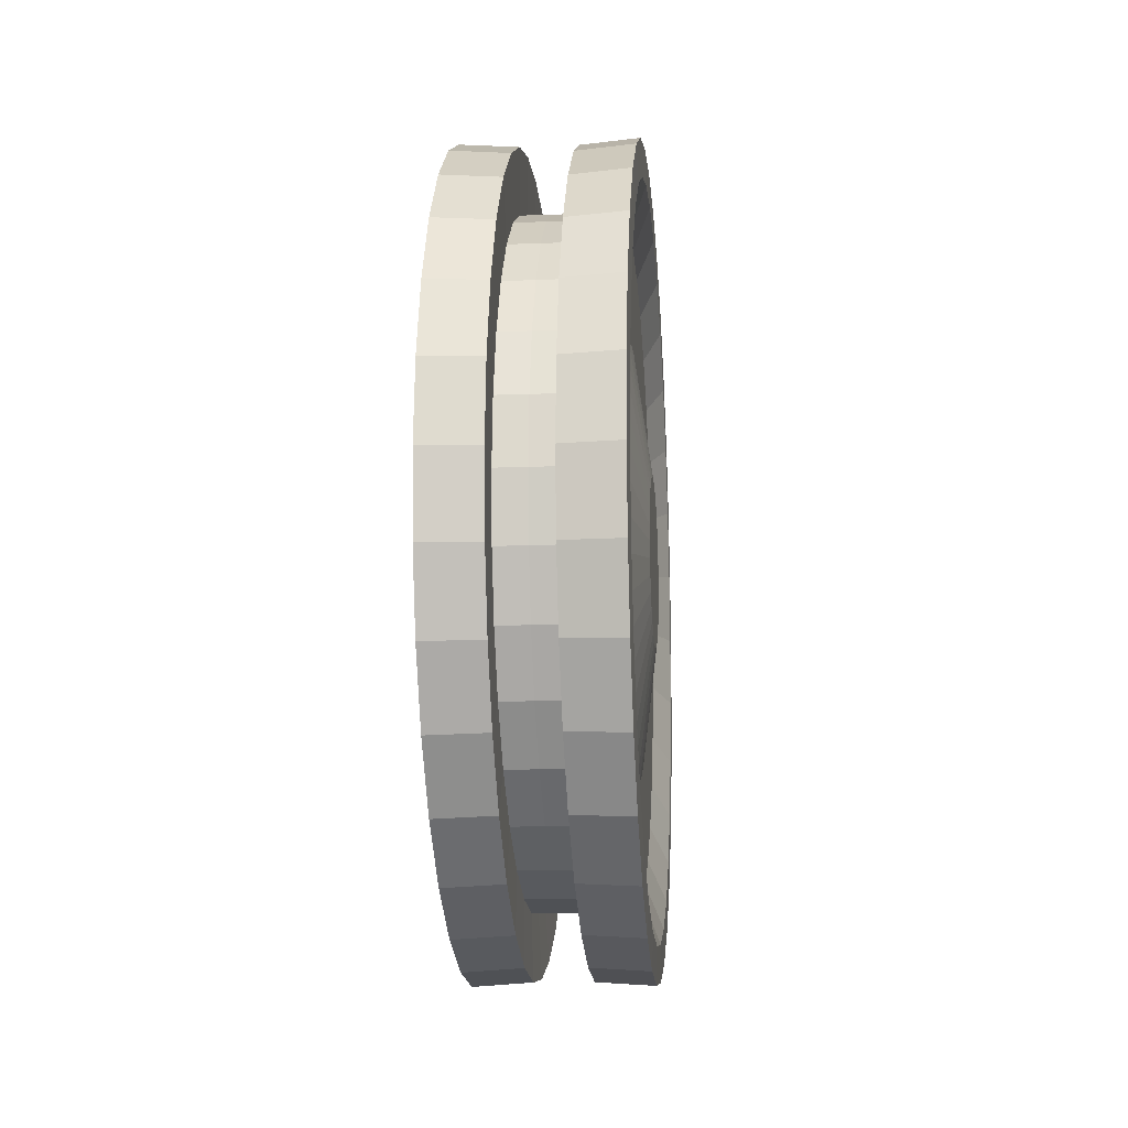
<metadata>
{"format":"obj","ext":"obj","renderer":"f3d","projection":"perspective","resolution":1024,"background":"white","views":[{"elev":-14.0,"azim":5.1,"up":"+Z"}]}
</metadata>
<code>
o Sphere
v 0.172 0.9972 -0.7971
v 0.2132 0.9937 -1
v 0.0758 0.9972 -0.8319
v 0.172 0.8417 -0.7818
v 0.2132 0.7986 -0.9808
v 0.0758 0.8349 -0.8159
v 0.172 0.6921 -0.7364
v 0.2132 0.611 -0.9239
v 0.0758 0.6788 -0.7686
v 0.172 0.5543 -0.6628
v 0.2132 0.4381 -0.8315
v 0.0758 0.535 -0.6917
v 0.172 0.4335 -0.5636
v 0.2132 0.2866 -0.7071
v 0.0758 0.4089 -0.5883
v 0.172 0.3344 -0.4428
v 0.2132 0.1622 -0.5556
v 0.0758 0.3054 -0.4622
v 0.172 0.2607 -0.305
v 0.2132 0.06983 -0.3827
v 0.0758 0.2286 -0.3184
v 0.172 0.2154 -0.1555
v 0.2132 0.01293 -0.1951
v 0.0758 0.1812 -0.1623
v 0.172 0.2001 0
v 0.2132 -0.006289 0
v 0.0758 0.1652 0
v 0.172 0.2154 0.1555
v 0.2132 0.01293 0.1951
v 0.0758 0.1812 0.1623
v 0.172 0.2607 0.305
v 0.2132 0.06983 0.3827
v 0.0758 0.2286 0.3184
v 0.172 0.3344 0.4428
v 0.2132 0.1622 0.5556
v 0.0758 0.3054 0.4622
v 0.172 0.4335 0.5636
v 0.2132 0.2866 0.7071
v 0.0758 0.4089 0.5883
v 0.172 0.5543 0.6628
v 0.2132 0.4381 0.8315
v 0.0758 0.535 0.6917
v 0.172 0.6921 0.7364
v 0.2132 0.611 0.9239
v 0.0758 0.6788 0.7686
v 0.172 0.8417 0.7818
v 0.2132 0.7986 0.9808
v 0.0758 0.8349 0.8159
v 0.172 0.9972 0.7971
v 0.2132 0.9937 1
v 0.0758 0.9972 0.8319
v 0.172 1.153 0.7818
v 0.2132 1.189 0.9808
v 0.0758 1.159 0.8159
v 0.2168 0.9937 -0.2051
v 0.2168 0.9537 -0.2012
v 0.2168 0.9152 -0.1895
v 0.2168 0.8797 -0.1706
v 0.2168 0.8487 -0.145
v 0.2168 0.8232 -0.114
v 0.172 1.302 0.7364
v 0.2132 1.376 0.9239
v 0.0758 1.316 0.7686
v 0.2168 0.8042 -0.0785
v 0.2168 0.7925 -0.04002
v 0.2168 0.7886 0
v 0.2168 0.7925 0.04002
v 0.2168 0.8042 0.0785
v 0.2168 0.8232 0.114
v 0.172 1.44 0.6628
v 0.2132 1.549 0.8315
v 0.0758 1.459 0.6917
v 0.2168 0.8487 0.145
v 0.2168 0.8797 0.1706
v 0.2168 0.9152 0.1895
v 0.2168 0.9537 0.2012
v 0.2168 0.9937 0.2051
v 0.2168 1.034 0.2012
v 0.172 1.561 0.5636
v 0.2132 1.701 0.7071
v 0.0758 1.585 0.5883
v 0.2168 1.072 0.1895
v 0.2168 1.108 0.1706
v 0.2168 1.139 0.145
v 0.2168 1.164 0.114
v 0.2168 1.183 0.0785
v 0.2168 1.195 0.04002
v 0.2168 1.199 0
v 0.172 1.66 0.4428
v 0.2132 1.825 0.5556
v 0.0758 1.689 0.4622
v 0.2168 1.195 -0.04002
v 0.2168 1.183 -0.0785
v 0.2168 1.164 -0.114
v 0.2168 1.139 -0.145
v 0.2168 1.108 -0.1706
v 0.2168 1.072 -0.1895
v 0.172 1.734 0.305
v 0.2132 1.918 0.3827
v 0.0758 1.766 0.3184
v 0.2168 1.034 -0.2012
v 0.172 1.099 -0.5145
v 0.172 1.198 -0.4846
v 0.172 1.289 -0.4361
v 0.172 1.368 -0.3709
v 0.172 1.433 -0.2914
v 0.172 1.779 0.1555
v 0.2132 1.974 0.1951
v 0.0758 1.813 0.1623
v 0.172 1.482 -0.2007
v 0.172 1.512 -0.1023
v 0.172 1.522 -0
v 0.172 1.512 0.1023
v 0.172 1.482 0.2007
v 0.172 1.433 0.2914
v 0.172 1.794 -0
v 0.2132 1.994 -0
v 0.0758 1.829 -0
v 0.172 1.368 0.3709
v 0.172 1.289 0.4361
v 0.172 1.198 0.4846
v 0.172 1.099 0.5145
v 0.172 0.9972 0.5245
v 0.172 0.8948 0.5145
v 0.172 1.779 -0.1555
v 0.2132 1.974 -0.1951
v 0.0758 1.813 -0.1623
v 0.172 0.7964 0.4846
v 0.172 0.7057 0.4361
v 0.172 0.6263 0.3709
v 0.172 0.561 0.2914
v 0.172 0.5125 0.2007
v 0.172 0.4827 0.1023
v 0.172 1.734 -0.305
v 0.2132 1.918 -0.3827
v 0.0758 1.766 -0.3184
v 0.172 0.4726 0
v 0.172 0.4827 -0.1023
v 0.172 0.5125 -0.2007
v 0.172 0.561 -0.2914
v 0.172 0.6263 -0.3709
v 0.172 0.7057 -0.4361
v 0.172 1.66 -0.4428
v 0.2132 1.825 -0.5556
v 0.0758 1.689 -0.4622
v 0.172 0.7964 -0.4846
v 0.172 0.8948 -0.5145
v 0.172 0.9972 -0.5245
v 0.07079 1.19 -0.9714
v 0.07079 1.376 -0.915
v 0.07079 1.547 -0.8235
v 0.172 1.561 -0.5636
v 0.2132 1.701 -0.7071
v 0.0758 1.585 -0.5883
v 0.07079 1.697 -0.7003
v 0.07079 1.821 -0.5502
v 0.07079 1.912 -0.379
v 0.07079 1.969 -0.1932
v 0.07079 1.988 -0
v 0.07079 1.969 0.1932
v 0.172 1.44 -0.6628
v 0.2132 1.549 -0.8315
v 0.0758 1.459 -0.6917
v 0.07079 1.912 0.379
v 0.07079 1.821 0.5502
v 0.07079 1.697 0.7003
v 0.07079 1.547 0.8235
v 0.07079 1.376 0.915
v 0.07079 1.19 0.9714
v 0.172 1.302 -0.7364
v 0.2132 1.376 -0.9239
v 0.0758 1.316 -0.7686
v 0.07079 0.9972 0.9904
v 0.07079 0.8039 0.9714
v 0.07079 0.6182 0.915
v 0.07079 0.4469 0.8235
v 0.07079 0.2968 0.7003
v 0.07079 0.1737 0.5502
v 0.172 1.153 -0.7818
v 0.2132 1.189 -0.9808
v 0.0758 1.159 -0.8159
v 0.07079 0.08216 0.379
v 0.07079 0.0258 0.1932
v 0.07079 0.006766 0
v 0.07079 0.0258 -0.1932
v 0.07079 0.08216 -0.379
v 0.07079 0.1737 -0.5502
v 0.07079 0.2968 -0.7003
v 0.07079 0.4469 -0.8235
v 0.07079 0.6182 -0.915
v 0.07079 0.8039 -0.9714
v 0.07079 0.9972 -0.9904
v 0 0.9985 -0.8319
v 0 0.8362 -0.8159
v 0 0.6802 -0.7686
v 0 0.5363 -0.6917
v 0 0.4103 -0.5883
v 0 0.3068 -0.4622
v 0 0.2299 -0.3184
v 0 0.1826 -0.1623
v 0 0.1666 0
v 0 0.1826 0.1623
v 0 0.2299 0.3184
v 0 0.3068 0.4622
v 0 0.4103 0.5883
v 0 0.5363 0.6917
v 0 0.6802 0.7686
v 0 0.8362 0.8159
v 0 0.9985 0.8319
v 0 1.161 0.8159
v 0 1.317 0.7686
v 0 1.461 0.6917
v 0 1.587 0.5883
v 0 1.69 0.4622
v 0 1.767 0.3184
v 0 1.814 0.1623
v 0 1.83 -0
v 0 1.814 -0.1623
v 0 1.767 -0.3184
v 0 1.69 -0.4622
v 0 1.587 -0.5883
v 0 1.461 -0.6917
v 0 1.317 -0.7686
v 0 1.161 -0.8159
v 0.2148 0.9937 -0.91
v 0.2148 0.8162 -0.8925
v 0.2148 0.6455 -0.8408
v 0.2148 0.4881 -0.7567
v 0.2148 0.3502 -0.6435
v 0.2148 0.2371 -0.5056
v 0.2148 0.153 -0.3483
v 0.2148 0.1012 -0.1775
v 0.2148 0.08369 0
v 0.2148 0.1012 0.1775
v 0.2148 0.153 0.3483
v 0.2148 0.2371 0.5056
v 0.2148 0.3502 0.6435
v 0.2148 0.4881 0.7567
v 0.2148 0.6455 0.8408
v 0.2148 0.8162 0.8925
v 0.2148 0.9937 0.91
v 0.2148 1.171 0.8925
v 0.2148 1.342 0.8408
v 0.2148 1.499 0.7567
v 0.2148 1.637 0.6435
v 0.2148 1.75 0.5056
v 0.2148 1.834 0.3483
v 0.2148 1.886 0.1775
v 0.2148 1.904 -0
v 0.2148 1.886 -0.1775
v 0.2148 1.834 -0.3483
v 0.2148 1.75 -0.5056
v 0.2148 1.637 -0.6435
v 0.2148 1.499 -0.7567
v 0.2148 1.342 -0.8408
v 0.2148 1.171 -0.8925
v -0.172 0.9972 -0.7971
v -0.2132 0.9937 -1
v -0.0758 0.9972 -0.8319
v -0.172 0.8417 -0.7818
v -0.2132 0.7986 -0.9808
v -0.0758 0.8349 -0.8159
v -0.172 0.6921 -0.7364
v -0.2132 0.611 -0.9239
v -0.0758 0.6788 -0.7686
v -0.172 0.5543 -0.6628
v -0.2132 0.4381 -0.8315
v -0.0758 0.535 -0.6917
v -0.172 0.4335 -0.5636
v -0.2132 0.2866 -0.7071
v -0.0758 0.4089 -0.5883
v -0.172 0.3344 -0.4428
v -0.2132 0.1622 -0.5556
v -0.0758 0.3054 -0.4622
v -0.172 0.2607 -0.305
v -0.2132 0.06983 -0.3827
v -0.0758 0.2286 -0.3184
v -0.172 0.2154 -0.1555
v -0.2132 0.01293 -0.1951
v -0.0758 0.1812 -0.1623
v -0.172 0.2001 0
v -0.2132 -0.006289 0
v -0.0758 0.1652 0
v -0.172 0.2154 0.1555
v -0.2132 0.01293 0.1951
v -0.0758 0.1812 0.1623
v -0.172 0.2607 0.305
v -0.2132 0.06983 0.3827
v -0.0758 0.2286 0.3184
v -0.172 0.3344 0.4428
v -0.2132 0.1622 0.5556
v -0.0758 0.3054 0.4622
v -0.172 0.4335 0.5636
v -0.2132 0.2866 0.7071
v -0.0758 0.4089 0.5883
v -0.172 0.5543 0.6628
v -0.2132 0.4381 0.8315
v -0.0758 0.535 0.6917
v -0.172 0.6921 0.7364
v -0.2132 0.611 0.9239
v -0.0758 0.6788 0.7686
v -0.172 0.8417 0.7818
v -0.2132 0.7986 0.9808
v -0.0758 0.8349 0.8159
v -0.172 0.9972 0.7971
v -0.2132 0.9937 1
v -0.0758 0.9972 0.8319
v -0.172 1.153 0.7818
v -0.2132 1.189 0.9808
v -0.0758 1.159 0.8159
v -0.2168 0.9937 -0.2051
v -0.2168 0.9537 -0.2012
v -0.2168 0.9152 -0.1895
v -0.2168 0.8797 -0.1706
v -0.2168 0.8487 -0.145
v -0.2168 0.8232 -0.114
v -0.172 1.302 0.7364
v -0.2132 1.376 0.9239
v -0.0758 1.316 0.7686
v -0.2168 0.8042 -0.0785
v -0.2168 0.7925 -0.04002
v -0.2168 0.7886 0
v -0.2168 0.7925 0.04002
v -0.2168 0.8042 0.0785
v -0.2168 0.8232 0.114
v -0.172 1.44 0.6628
v -0.2132 1.549 0.8315
v -0.0758 1.459 0.6917
v -0.2168 0.8487 0.145
v -0.2168 0.8797 0.1706
v -0.2168 0.9152 0.1895
v -0.2168 0.9537 0.2012
v -0.2168 0.9937 0.2051
v -0.2168 1.034 0.2012
v -0.172 1.561 0.5636
v -0.2132 1.701 0.7071
v -0.0758 1.585 0.5883
v -0.2168 1.072 0.1895
v -0.2168 1.108 0.1706
v -0.2168 1.139 0.145
v -0.2168 1.164 0.114
v -0.2168 1.183 0.0785
v -0.2168 1.195 0.04002
v -0.2168 1.199 0
v -0.172 1.66 0.4428
v -0.2132 1.825 0.5556
v -0.0758 1.689 0.4622
v -0.2168 1.195 -0.04002
v -0.2168 1.183 -0.0785
v -0.2168 1.164 -0.114
v -0.2168 1.139 -0.145
v -0.2168 1.108 -0.1706
v -0.2168 1.072 -0.1895
v -0.172 1.734 0.305
v -0.2132 1.918 0.3827
v -0.0758 1.766 0.3184
v -0.2168 1.034 -0.2012
v -0.172 1.099 -0.5145
v -0.172 1.198 -0.4846
v -0.172 1.289 -0.4361
v -0.172 1.368 -0.3709
v -0.172 1.433 -0.2914
v -0.172 1.779 0.1555
v -0.2132 1.974 0.1951
v -0.0758 1.813 0.1623
v -0.172 1.482 -0.2007
v -0.172 1.512 -0.1023
v -0.172 1.522 -0
v -0.172 1.512 0.1023
v -0.172 1.482 0.2007
v -0.172 1.433 0.2914
v -0.172 1.794 -0
v -0.2132 1.994 -0
v -0.0758 1.829 -0
v -0.172 1.368 0.3709
v -0.172 1.289 0.4361
v -0.172 1.198 0.4846
v -0.172 1.099 0.5145
v -0.172 0.9972 0.5245
v -0.172 0.8948 0.5145
v -0.172 1.779 -0.1555
v -0.2132 1.974 -0.1951
v -0.0758 1.813 -0.1623
v -0.172 0.7964 0.4846
v -0.172 0.7057 0.4361
v -0.172 0.6263 0.3709
v -0.172 0.561 0.2914
v -0.172 0.5125 0.2007
v -0.172 0.4827 0.1023
v -0.172 1.734 -0.305
v -0.2132 1.918 -0.3827
v -0.0758 1.766 -0.3184
v -0.172 0.4726 0
v -0.172 0.4827 -0.1023
v -0.172 0.5125 -0.2007
v -0.172 0.561 -0.2914
v -0.172 0.6263 -0.3709
v -0.172 0.7057 -0.4361
v -0.172 1.66 -0.4428
v -0.2132 1.825 -0.5556
v -0.0758 1.689 -0.4622
v -0.172 0.7964 -0.4846
v -0.172 0.8948 -0.5145
v -0.172 0.9972 -0.5245
v -0.07079 1.19 -0.9714
v -0.07079 1.376 -0.915
v -0.07079 1.547 -0.8235
v -0.172 1.561 -0.5636
v -0.2132 1.701 -0.7071
v -0.0758 1.585 -0.5883
v -0.07079 1.697 -0.7003
v -0.07079 1.821 -0.5502
v -0.07079 1.912 -0.379
v -0.07079 1.969 -0.1932
v -0.07079 1.988 -0
v -0.07079 1.969 0.1932
v -0.172 1.44 -0.6628
v -0.2132 1.549 -0.8315
v -0.0758 1.459 -0.6917
v -0.07079 1.912 0.379
v -0.07079 1.821 0.5502
v -0.07079 1.697 0.7003
v -0.07079 1.547 0.8235
v -0.07079 1.376 0.915
v -0.07079 1.19 0.9714
v -0.172 1.302 -0.7364
v -0.2132 1.376 -0.9239
v -0.0758 1.316 -0.7686
v -0.07079 0.9972 0.9904
v -0.07079 0.8039 0.9714
v -0.07079 0.6182 0.915
v -0.07079 0.4469 0.8235
v -0.07079 0.2968 0.7003
v -0.07079 0.1737 0.5502
v -0.172 1.153 -0.7818
v -0.2132 1.189 -0.9808
v -0.0758 1.159 -0.8159
v -0.07079 0.08216 0.379
v -0.07079 0.0258 0.1932
v -0.07079 0.006766 0
v -0.07079 0.0258 -0.1932
v -0.07079 0.08216 -0.379
v -0.07079 0.1737 -0.5502
v -0.07079 0.2968 -0.7003
v -0.07079 0.4469 -0.8235
v -0.07079 0.6182 -0.915
v -0.07079 0.8039 -0.9714
v -0.07079 0.9972 -0.9904
v -0.2148 0.9937 -0.91
v -0.2148 0.8162 -0.8925
v -0.2148 0.6455 -0.8408
v -0.2148 0.4881 -0.7567
v -0.2148 0.3502 -0.6435
v -0.2148 0.2371 -0.5056
v -0.2148 0.153 -0.3483
v -0.2148 0.1012 -0.1775
v -0.2148 0.08369 0
v -0.2148 0.1012 0.1775
v -0.2148 0.153 0.3483
v -0.2148 0.2371 0.5056
v -0.2148 0.3502 0.6435
v -0.2148 0.4881 0.7567
v -0.2148 0.6455 0.8408
v -0.2148 0.8162 0.8925
v -0.2148 0.9937 0.91
v -0.2148 1.171 0.8925
v -0.2148 1.342 0.8408
v -0.2148 1.499 0.7567
v -0.2148 1.637 0.6435
v -0.2148 1.75 0.5056
v -0.2148 1.834 0.3483
v -0.2148 1.886 0.1775
v -0.2148 1.904 -0
v -0.2148 1.886 -0.1775
v -0.2148 1.834 -0.3483
v -0.2148 1.75 -0.5056
v -0.2148 1.637 -0.6435
v -0.2148 1.499 -0.7567
v -0.2148 1.342 -0.8408
v -0.2148 1.171 -0.8925
f 192 2 5 191
f 225 1 4 226
f 226 4 7 227
f 191 5 8 190
f 227 7 10 228
f 190 8 11 189
f 189 11 14 188
f 228 10 13 229
f 229 13 16 230
f 188 14 17 187
f 187 17 20 186
f 230 16 19 231
f 231 19 22 232
f 186 20 23 185
f 232 22 25 233
f 185 23 26 184
f 233 25 28 234
f 184 26 29 183
f 234 28 31 235
f 183 29 32 182
f 235 31 34 236
f 182 32 35 178
f 236 34 37 237
f 178 35 38 177
f 237 37 40 238
f 177 38 41 176
f 238 40 43 239
f 176 41 44 175
f 239 43 46 240
f 175 44 47 174
f 240 46 49 241
f 174 47 50 173
f 173 50 53 169
f 241 49 52 242
f 67 66 65 64 60 59 58 57 56 55 101 97 96 95 94 93 92 88 87 86 85 84 83 82 78 77 76 75 74 73 69 68
f 242 52 61 243
f 111 112 88 92
f 169 53 62 168
f 113 114 86 87
f 148 102 101 55
f 106 110 93 94
f 138 139 64 65
f 140 141 59 60
f 104 105 95 96
f 243 61 70 244
f 133 137 66 67
f 168 62 71 167
f 141 142 58 59
f 102 103 97 101
f 244 70 79 245
f 122 123 77 78
f 167 71 80 166
f 129 130 73 74
f 130 131 69 73
f 124 128 75 76
f 146 147 56 57
f 139 140 60 64
f 128 129 74 75
f 137 138 65 66
f 123 124 76 77
f 120 121 82 83
f 132 133 67 68
f 245 79 89 246
f 121 122 78 82
f 166 80 90 165
f 107 98 114 113
f 134 125 111 110
f 246 89 98 247
f 110 111 92 93
f 165 90 99 164
f 79 70 120 119
f 37 34 131 130
f 13 10 142 141
f 28 25 137 133
f 179 170 103 102
f 22 19 139 138
f 1 179 102 148
f 31 28 133 132
f 40 37 130 129
f 247 98 107 248
f 112 113 87 88
f 164 99 108 160
f 46 43 128 124
f 49 46 124 123
f 248 107 116 249
f 131 132 68 69
f 160 108 117 159
f 89 79 119 115
f 7 4 147 146
f 61 52 122 121
f 161 152 105 104
f 16 13 141 140
f 25 22 138 137
f 143 134 110 106
f 70 61 121 120
f 116 107 113 112
f 170 161 104 103
f 249 116 125 250
f 119 120 83 84
f 159 117 126 158
f 4 1 148 147
f 98 89 115 114
f 250 125 134 251
f 105 106 94 95
f 158 126 135 157
f 19 16 140 139
f 10 7 146 142
f 43 40 129 128
f 125 116 112 111
f 52 49 123 122
f 3 192 191 6
f 6 191 190 9
f 9 190 189 12
f 12 189 188 15
f 251 134 143 252
f 115 119 84 85
f 157 135 144 156
f 34 31 132 131
f 42 45 207 206
f 114 115 85 86
f 156 144 153 155
f 15 188 187 18
f 18 187 186 21
f 21 186 185 24
f 24 185 184 27
f 27 184 183 30
f 30 183 182 33
f 252 143 152 253
f 42 176 175 45
f 45 175 174 48
f 48 174 173 51
f 253 152 161 254
f 142 146 57 58
f 155 153 162 151
f 33 182 178 36
f 36 178 177 39
f 39 177 176 42
f 151 162 171 150
f 51 173 169 54
f 54 169 168 63
f 63 168 167 72
f 72 167 166 81
f 81 166 165 91
f 91 165 164 100
f 254 161 170 255
f 103 104 96 97
f 127 158 157 136
f 136 157 156 145
f 145 156 155 154
f 255 170 179 256
f 152 143 106 105
f 150 171 180 149
f 100 164 160 109
f 109 160 159 118
f 118 159 158 127
f 154 155 151 163
f 163 151 150 172
f 172 150 149 181
f 181 149 192 3
f 256 179 1 225
f 147 148 55 56
f 149 180 2 192
f 3 6 194 193
f 163 172 223 222
f 63 72 212 211
f 51 54 210 209
f 12 15 197 196
f 27 30 202 201
f 154 163 222 221
f 127 136 219 218
f 91 100 215 214
f 36 39 205 204
f 118 127 218 217
f 54 63 211 210
f 45 48 208 207
f 21 24 200 199
f 30 33 203 202
f 6 9 195 194
f 145 154 221 220
f 24 27 201 200
f 39 42 206 205
f 15 18 198 197
f 81 91 214 213
f 109 118 217 216
f 72 81 213 212
f 172 181 224 223
f 136 145 220 219
f 100 109 216 215
f 181 3 193 224
f 48 51 209 208
f 18 21 199 198
f 33 36 204 203
f 9 12 196 195
f 180 256 225 2
f 171 255 256 180
f 162 254 255 171
f 153 253 254 162
f 144 252 253 153
f 135 251 252 144
f 126 250 251 135
f 117 249 250 126
f 108 248 249 117
f 99 247 248 108
f 90 246 247 99
f 80 245 246 90
f 71 244 245 80
f 62 243 244 71
f 53 242 243 62
f 50 241 242 53
f 47 240 241 50
f 44 239 240 47
f 41 238 239 44
f 38 237 238 41
f 35 236 237 38
f 32 235 236 35
f 29 234 235 32
f 26 233 234 29
f 23 232 233 26
f 20 231 232 23
f 17 230 231 20
f 14 229 230 17
f 11 228 229 14
f 8 227 228 11
f 5 226 227 8
f 2 225 226 5
f 448 447 261 258
f 449 450 260 257
f 450 451 263 260
f 447 446 264 261
f 451 452 266 263
f 446 445 267 264
f 445 444 270 267
f 452 453 269 266
f 453 454 272 269
f 444 443 273 270
f 443 442 276 273
f 454 455 275 272
f 455 456 278 275
f 442 441 279 276
f 456 457 281 278
f 441 440 282 279
f 457 458 284 281
f 440 439 285 282
f 458 459 287 284
f 439 438 288 285
f 459 460 290 287
f 438 434 291 288
f 460 461 293 290
f 434 433 294 291
f 461 462 296 293
f 433 432 297 294
f 462 463 299 296
f 432 431 300 297
f 463 464 302 299
f 431 430 303 300
f 464 465 305 302
f 430 429 306 303
f 429 425 309 306
f 465 466 308 305
f 323 324 325 329 330 331 332 333 334 338 339 340 341 342 343 344 348 349 350 351 352 353 357 311 312 313 314 315 316 320 321 322
f 466 467 317 308
f 367 348 344 368
f 425 424 318 309
f 369 343 342 370
f 404 311 357 358
f 362 350 349 366
f 394 321 320 395
f 396 316 315 397
f 360 352 351 361
f 467 468 326 317
f 389 323 322 393
f 424 423 327 318
f 397 315 314 398
f 358 357 353 359
f 468 469 335 326
f 378 334 333 379
f 423 422 336 327
f 385 330 329 386
f 386 329 325 387
f 380 332 331 384
f 402 313 312 403
f 395 320 316 396
f 384 331 330 385
f 393 322 321 394
f 379 333 332 380
f 376 339 338 377
f 388 324 323 389
f 469 470 345 335
f 377 338 334 378
f 422 421 346 336
f 363 369 370 354
f 390 366 367 381
f 470 471 354 345
f 366 349 348 367
f 421 420 355 346
f 335 375 376 326
f 293 386 387 290
f 269 397 398 266
f 284 389 393 281
f 435 358 359 426
f 278 394 395 275
f 257 404 358 435
f 287 388 389 284
f 296 385 386 293
f 471 472 363 354
f 368 344 343 369
f 420 416 364 355
f 302 380 384 299
f 305 379 380 302
f 472 473 372 363
f 387 325 324 388
f 416 415 373 364
f 345 371 375 335
f 263 402 403 260
f 317 377 378 308
f 417 360 361 408
f 272 396 397 269
f 281 393 394 278
f 399 362 366 390
f 326 376 377 317
f 372 368 369 363
f 426 359 360 417
f 473 474 381 372
f 375 340 339 376
f 415 414 382 373
f 260 403 404 257
f 354 370 371 345
f 474 475 390 381
f 361 351 350 362
f 414 413 391 382
f 275 395 396 272
f 266 398 402 263
f 299 384 385 296
f 381 367 368 372
f 308 378 379 305
f 259 262 447 448
f 262 265 446 447
f 265 268 445 446
f 268 271 444 445
f 475 476 399 390
f 371 341 340 375
f 413 412 400 391
f 290 387 388 287
f 298 206 207 301
f 370 342 341 371
f 412 411 409 400
f 271 274 443 444
f 274 277 442 443
f 277 280 441 442
f 280 283 440 441
f 283 286 439 440
f 286 289 438 439
f 476 477 408 399
f 298 301 431 432
f 301 304 430 431
f 304 307 429 430
f 477 478 417 408
f 398 314 313 402
f 411 407 418 409
f 289 292 434 438
f 292 295 433 434
f 295 298 432 433
f 407 406 427 418
f 307 310 425 429
f 310 319 424 425
f 319 328 423 424
f 328 337 422 423
f 337 347 421 422
f 347 356 420 421
f 478 479 426 417
f 359 353 352 360
f 383 392 413 414
f 392 401 412 413
f 401 410 411 412
f 479 480 435 426
f 408 361 362 399
f 406 405 436 427
f 356 365 416 420
f 365 374 415 416
f 374 383 414 415
f 410 419 407 411
f 419 428 406 407
f 428 437 405 406
f 437 259 448 405
f 480 449 257 435
f 403 312 311 404
f 405 448 258 436
f 259 193 194 262
f 419 222 223 428
f 319 211 212 328
f 307 209 210 310
f 268 196 197 271
f 283 201 202 286
f 410 221 222 419
f 383 218 219 392
f 347 214 215 356
f 292 204 205 295
f 374 217 218 383
f 310 210 211 319
f 301 207 208 304
f 277 199 200 280
f 286 202 203 289
f 262 194 195 265
f 401 220 221 410
f 280 200 201 283
f 295 205 206 298
f 271 197 198 274
f 337 213 214 347
f 365 216 217 374
f 328 212 213 337
f 428 223 224 437
f 392 219 220 401
f 356 215 216 365
f 437 224 193 259
f 304 208 209 307
f 274 198 199 277
f 289 203 204 292
f 265 195 196 268
f 436 258 449 480
f 427 436 480 479
f 418 427 479 478
f 409 418 478 477
f 400 409 477 476
f 391 400 476 475
f 382 391 475 474
f 373 382 474 473
f 364 373 473 472
f 355 364 472 471
f 346 355 471 470
f 336 346 470 469
f 327 336 469 468
f 318 327 468 467
f 309 318 467 466
f 306 309 466 465
f 303 306 465 464
f 300 303 464 463
f 297 300 463 462
f 294 297 462 461
f 291 294 461 460
f 288 291 460 459
f 285 288 459 458
f 282 285 458 457
f 279 282 457 456
f 276 279 456 455
f 273 276 455 454
f 270 273 454 453
f 267 270 453 452
f 264 267 452 451
f 261 264 451 450
f 258 261 450 449

</code>
